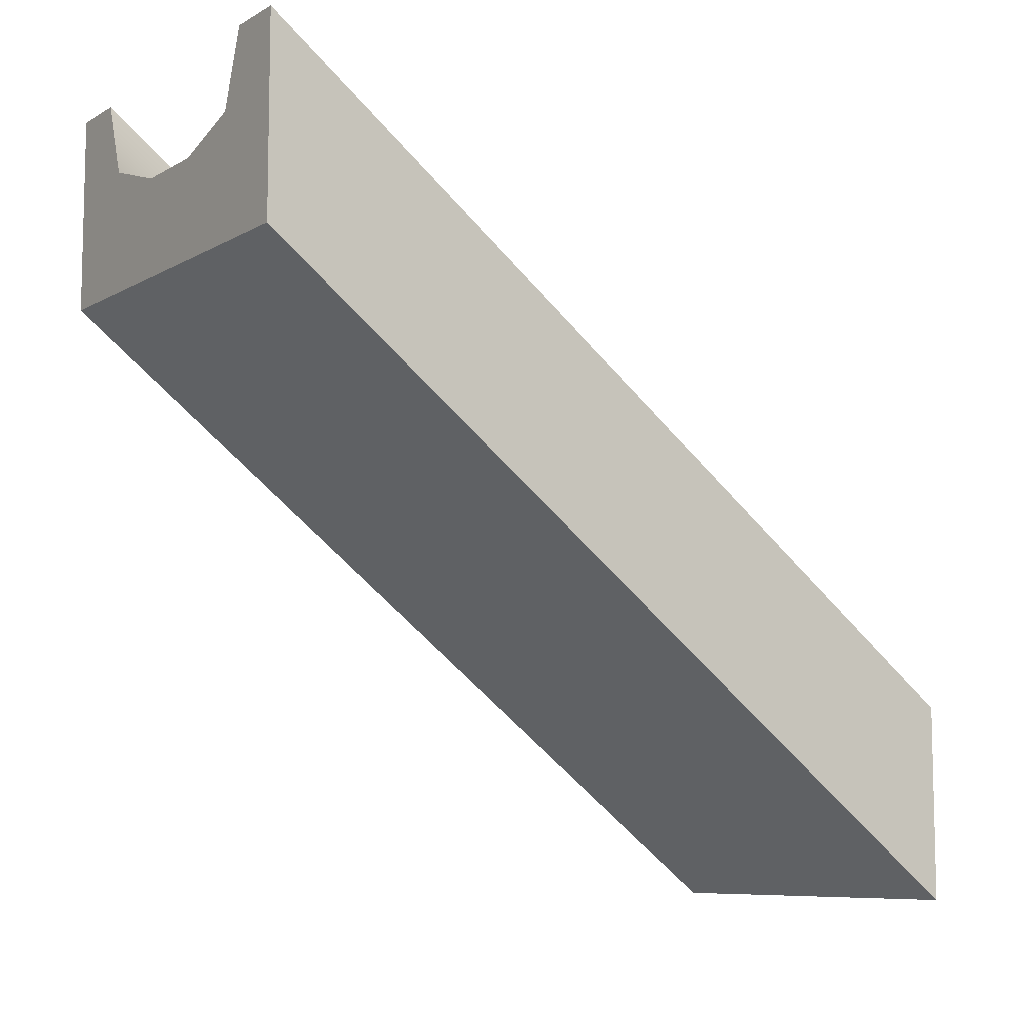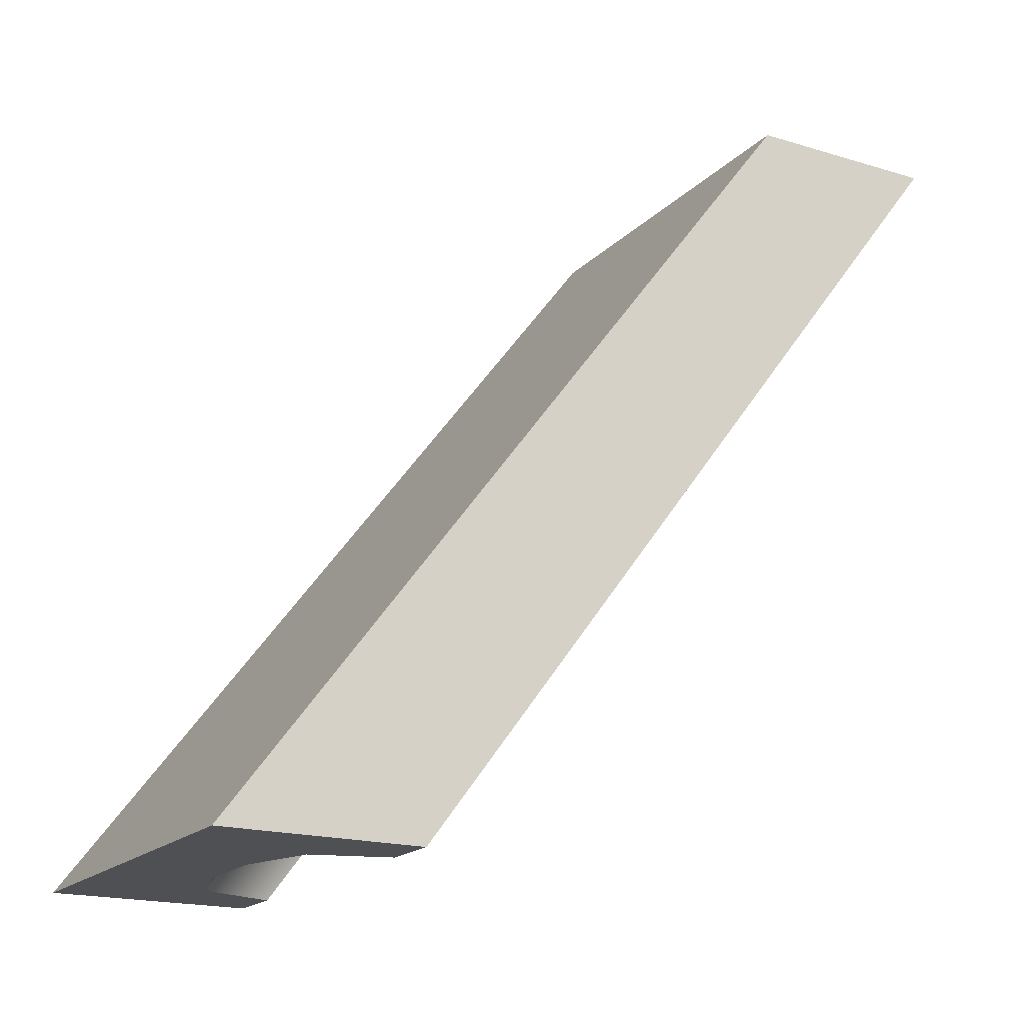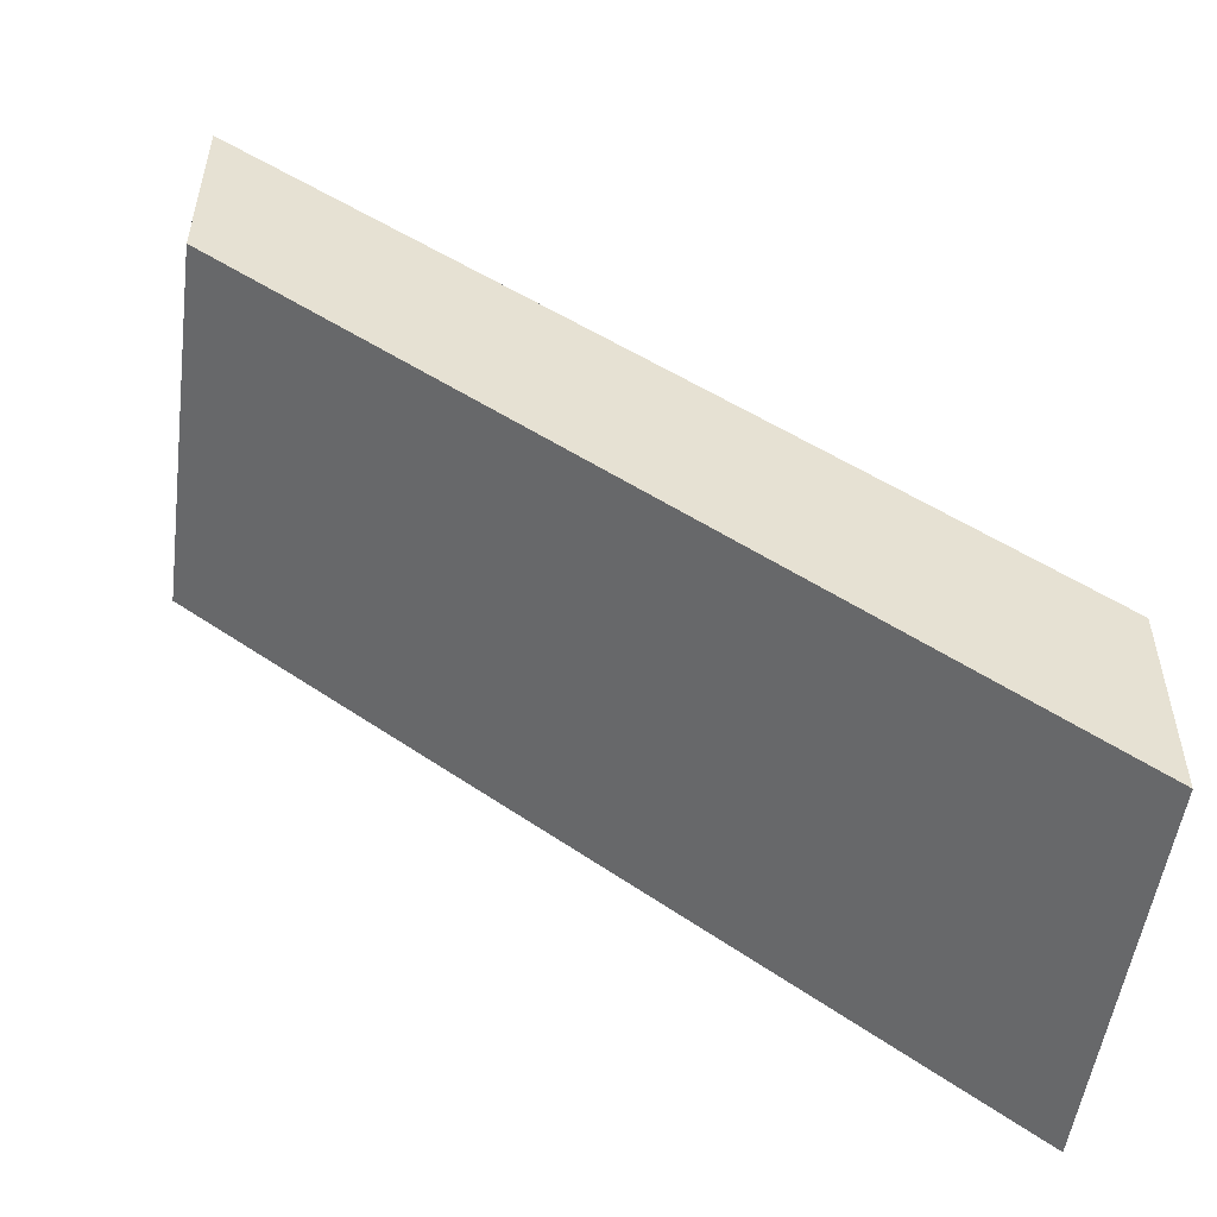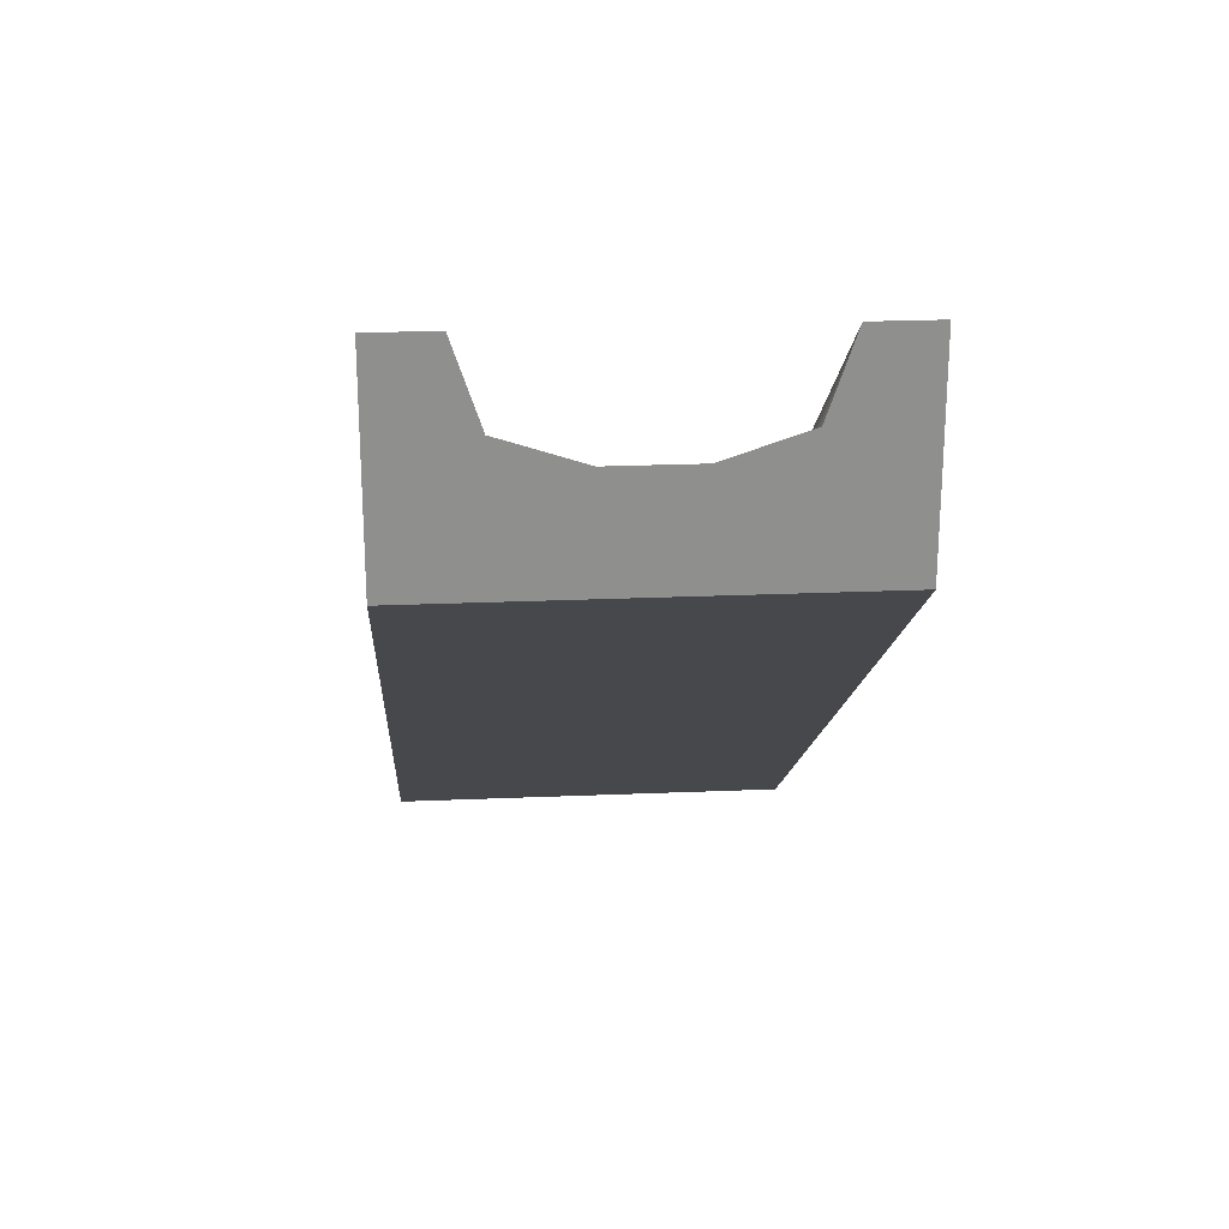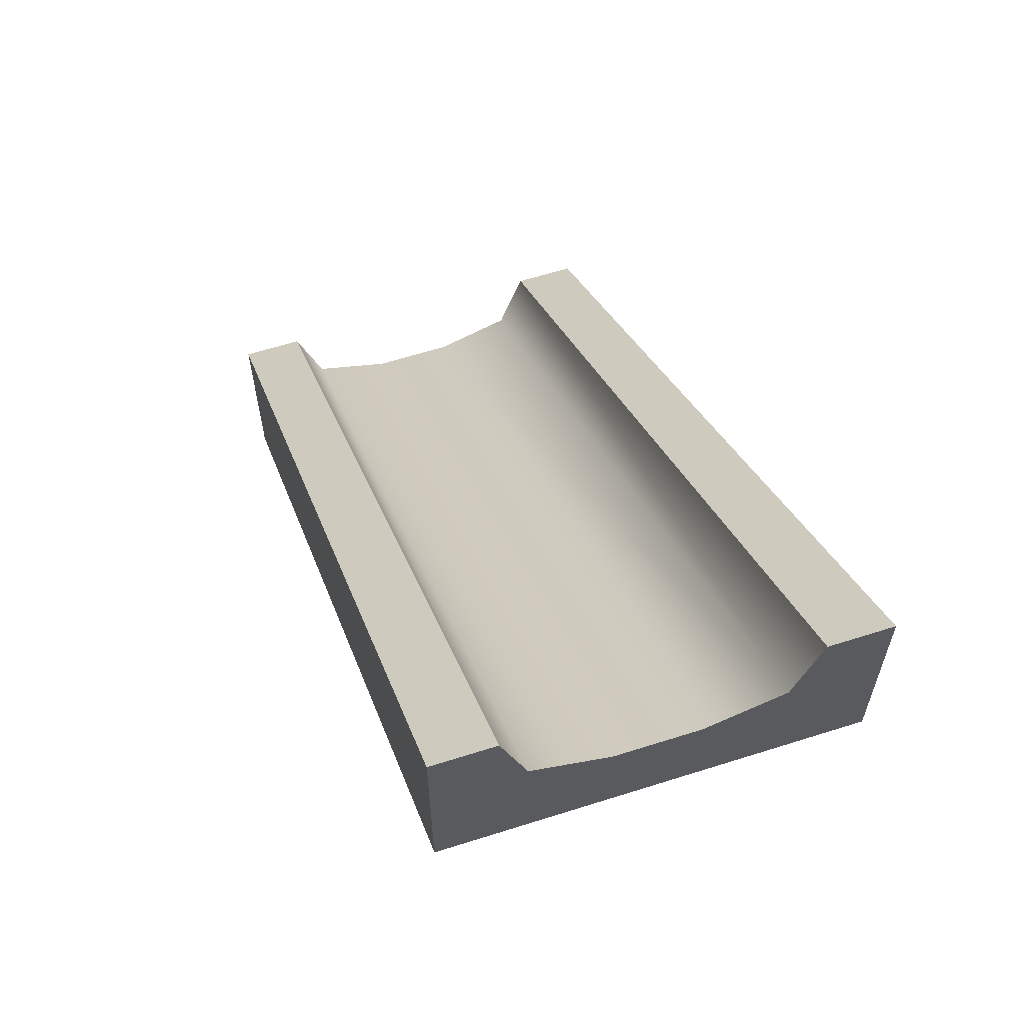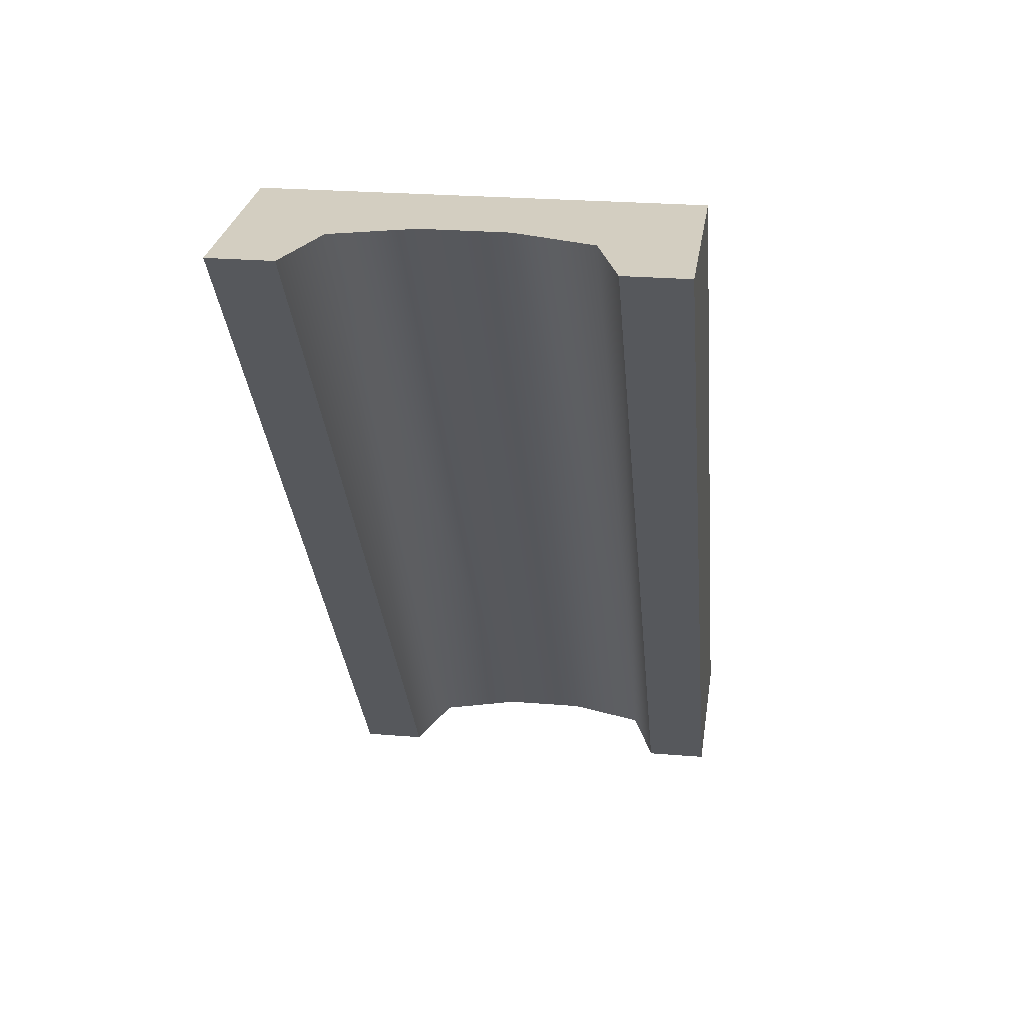
<metadata>
{"format":"obj","ext":"obj","renderer":"f3d","projection":"perspective","resolution":1024,"background":"white","views":[{"elev":-8.4,"azim":55.4,"up":"+Y"},{"elev":-18.8,"azim":60.2,"up":"+Z"},{"elev":-52.1,"azim":82.5,"up":"+Y"},{"elev":25.1,"azim":-3.9,"up":"+Y"},{"elev":61.9,"azim":-17.9,"up":"+Y"},{"elev":24.9,"azim":-172.3,"up":"+Z"}]}
</metadata>
<code>
g slant-long-d
v -0.35 0.5 -1 1 1 1
v -0.35 2 1 1 1 1
v -0.5 0.5 -1 1 1 1
v -0.5 2 1 1 1 1
v -0.2875 0.3125 -1 1 1 1
v -0.5 0 -1 1 1 1
v 0.5 0 -1 1 1 1
v -0.1 0.25 -1 1 1 1
v 0.1 0.25 -1 1 1 1
v 0.2875 0.3125 -1 1 1 1
v 0.5 0.5 -1 1 1 1
v 0.35 0.5 -1 1 1 1
v 0.5 1.5 1 1 1 1
v -0.5 1.5 1 1 1 1
v 0.5 2 1 1 1 1
v 0.35 2 1 1 1 1
v 0.2875 1.812 1 1 1 1
v 0.1 1.75 1 1 1 1
v -0.1 1.75 1 1 1 1
v -0.2875 1.812 1 1 1 1
f 3 2 1
f 2 3 4
f 5 3 1
f 5 6 3
f 6 5 7
f 7 5 8
f 9 7 8
f 10 7 9
f 7 10 11
f 11 10 12
f 14 7 13
f 7 14 6
f 14 3 6
f 3 14 4
f 12 15 11
f 15 12 16
f 15 7 11
f 7 15 13
f 17 15 16
f 17 13 15
f 13 17 14
f 14 17 18
f 19 14 18
f 20 14 19
f 14 20 4
f 4 20 2
f 17 12 10
f 12 17 16
f 2 5 1
f 5 2 20
f 8 18 9
f 18 8 19
f 9 17 10
f 17 9 18
f 5 19 8
f 19 5 20
g slant-long-d
f 3 2 1
f 2 3 4
f 5 3 1
f 5 6 3
f 6 5 7
f 7 5 8
f 9 7 8
f 10 7 9
f 7 10 11
f 11 10 12
f 14 7 13
f 7 14 6
f 14 3 6
f 3 14 4
f 12 15 11
f 15 12 16
f 15 7 11
f 7 15 13
f 17 15 16
f 17 13 15
f 13 17 14
f 14 17 18
f 19 14 18
f 20 14 19
f 14 20 4
f 4 20 2
f 17 12 10
f 12 17 16
f 2 5 1
f 5 2 20
f 8 18 9
f 18 8 19
f 9 17 10
f 17 9 18
f 5 19 8
f 19 5 20

</code>
